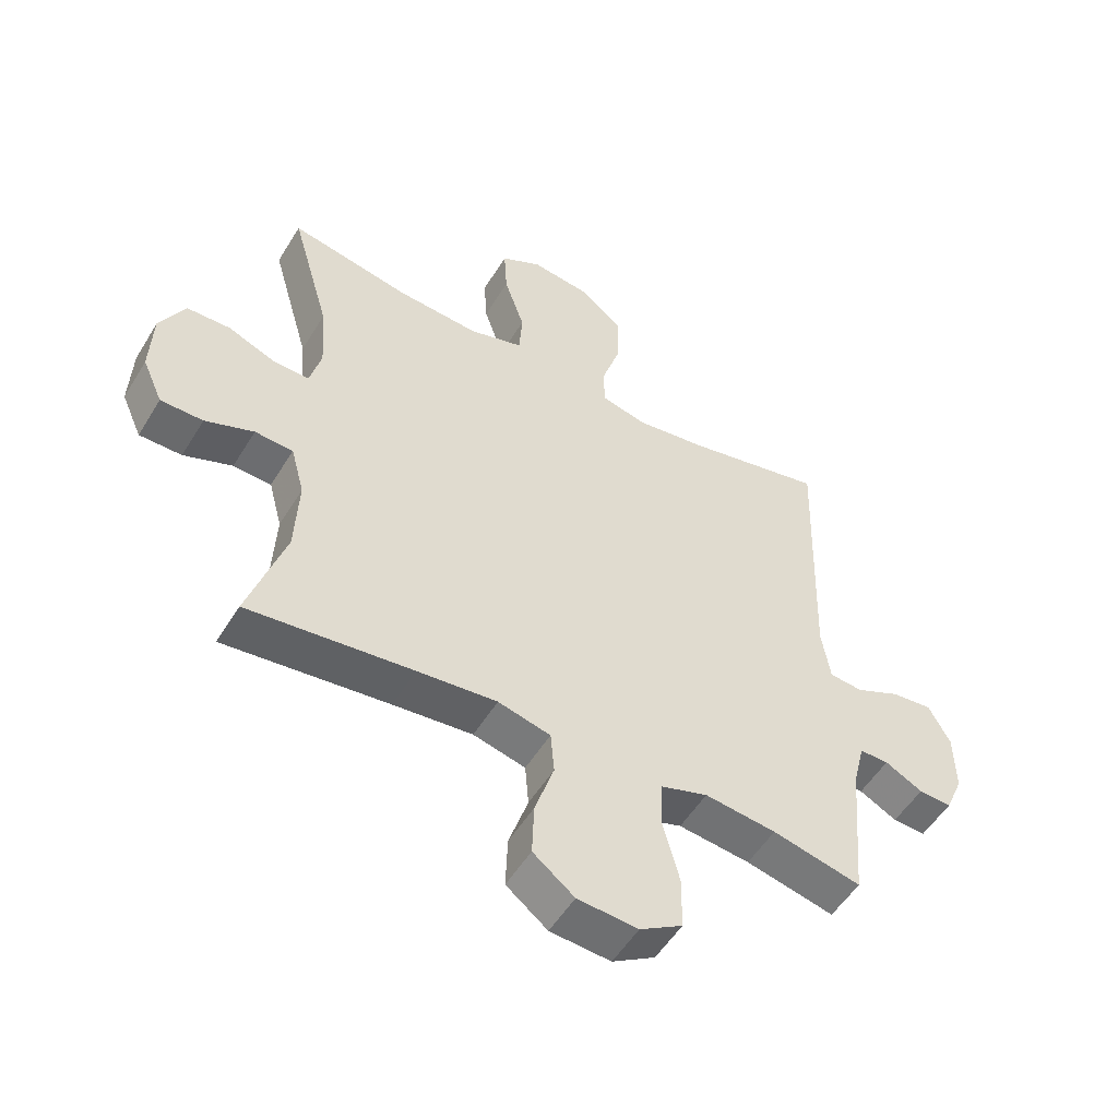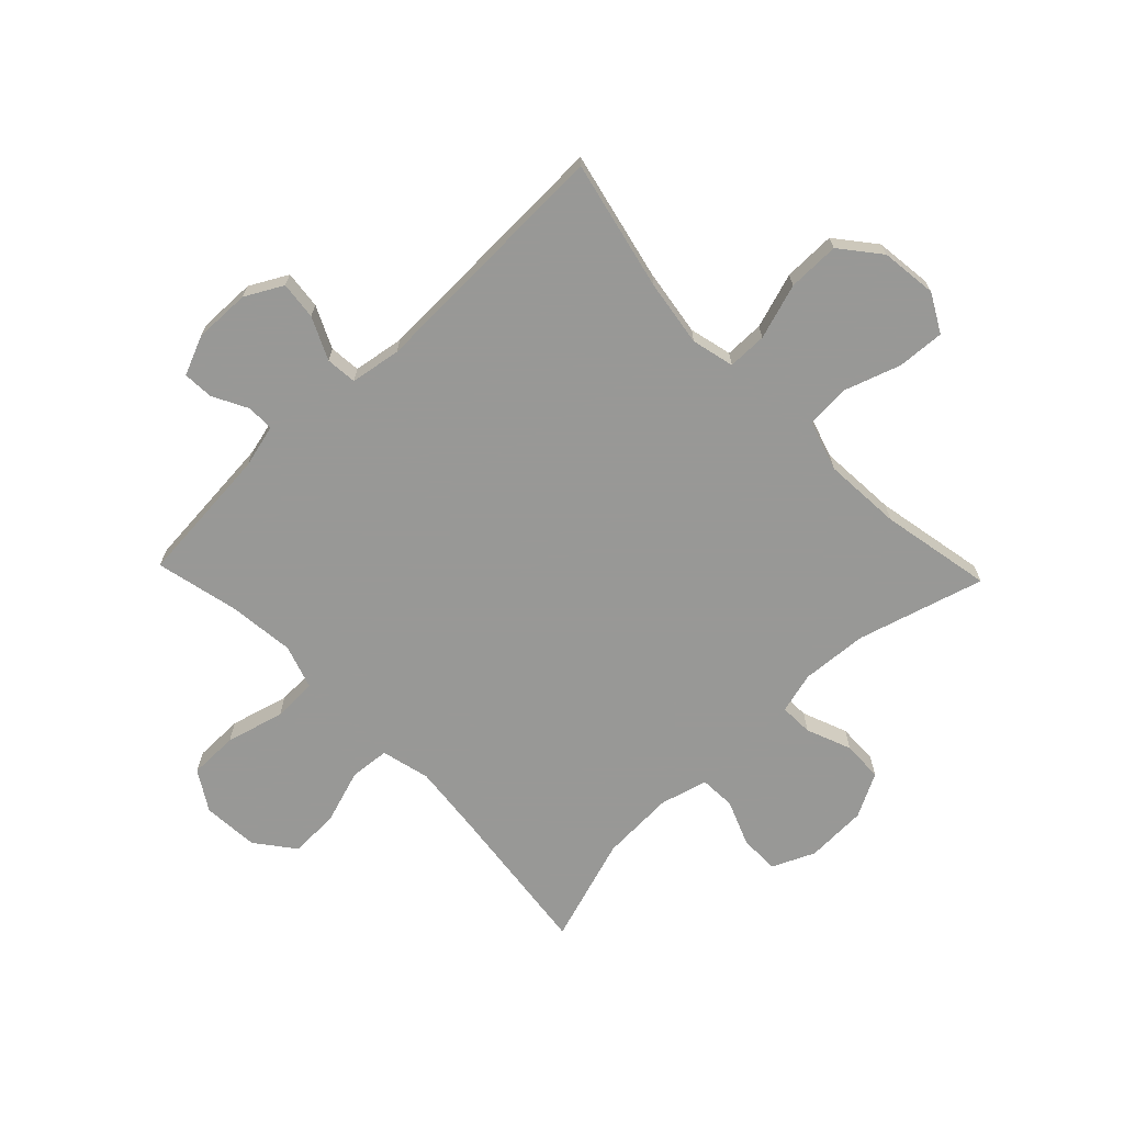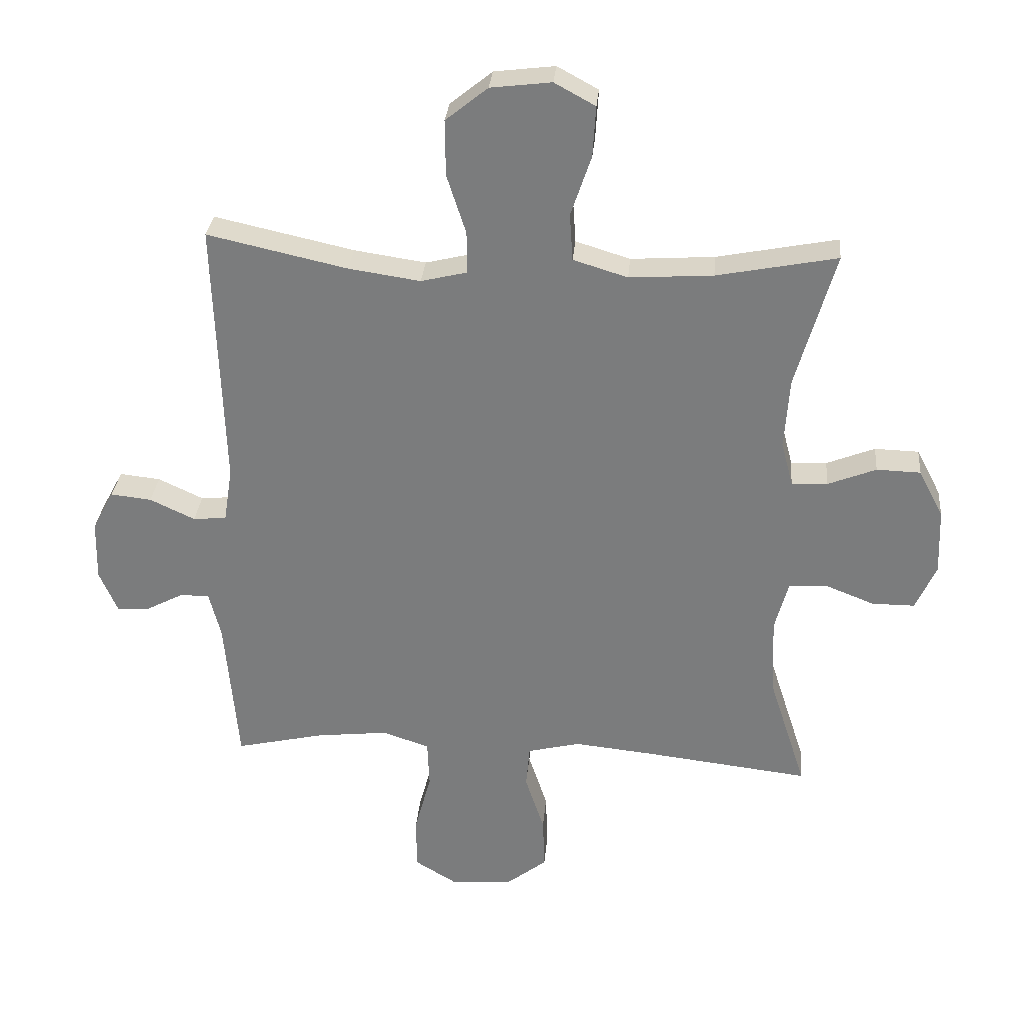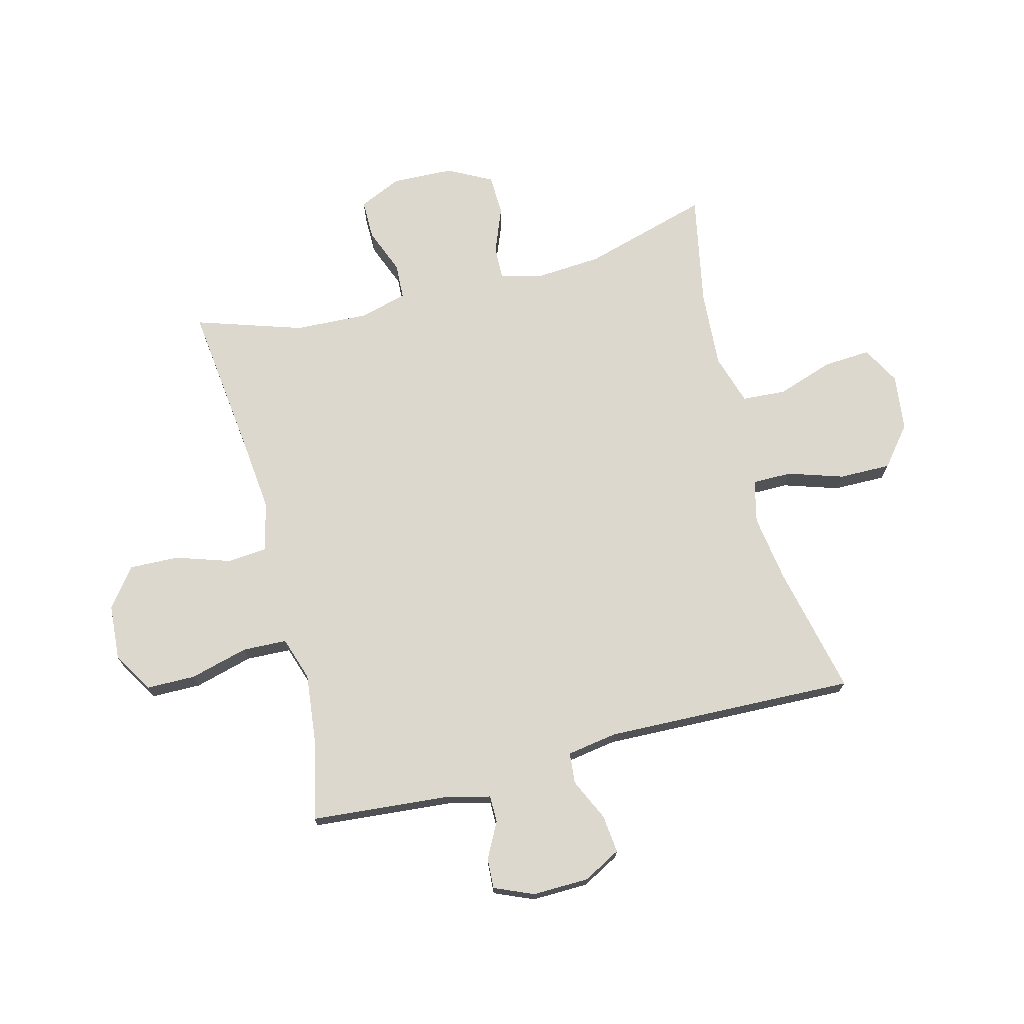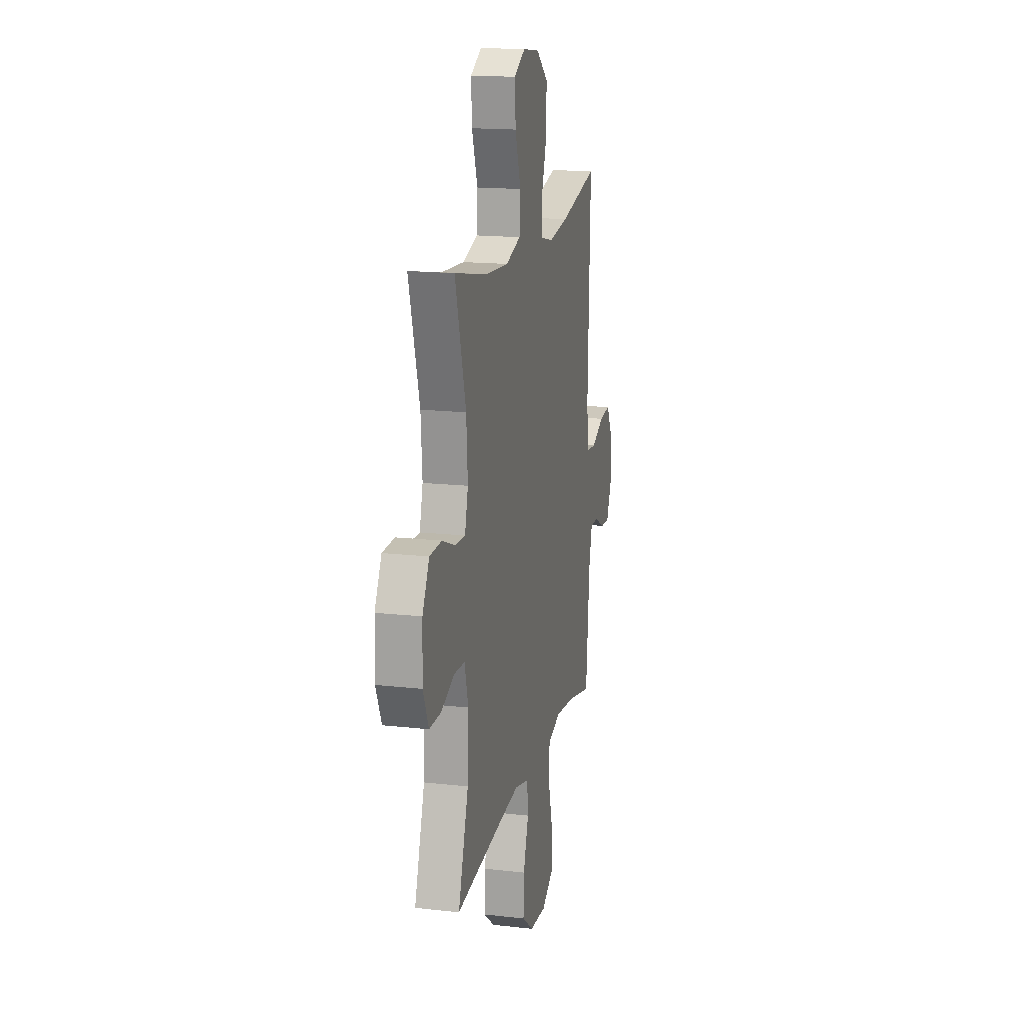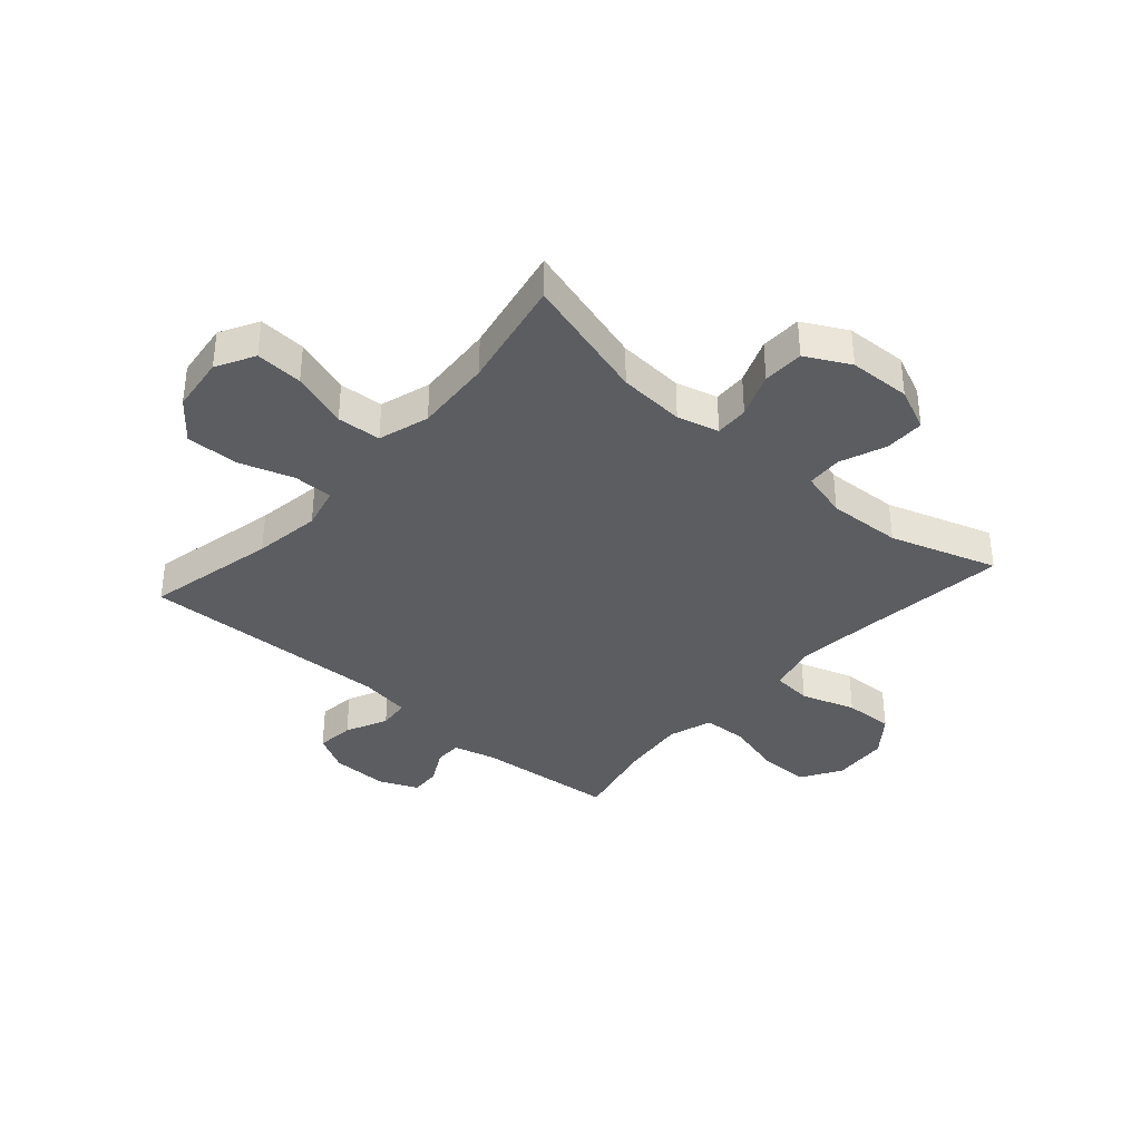
<metadata>
{"format":"obj","ext":"obj","renderer":"f3d","projection":"perspective","resolution":1024,"background":"white","views":[{"elev":-52.9,"azim":149.2,"up":"+Z"},{"elev":-68.5,"azim":-46.2,"up":"+Y"},{"elev":30.7,"azim":5.1,"up":"+Z"},{"elev":72.3,"azim":-104.5,"up":"+Y"},{"elev":16.5,"azim":103.0,"up":"+Z"},{"elev":-36.5,"azim":48.6,"up":"+Y"}]}
</metadata>
<code>
v 0.5 0.07 0.5
v 0.437 0.07 0.28
v 0.429 0.07 0.165
v 0.448 0.07 0.093
v 0.506 0.07 0.095
v 0.584 0.07 0.126
v 0.655 0.07 0.124
v 0.695 0.07 0.048
v 0.699 0.07 -0.059
v 0.666 0.07 -0.133
v 0.597 0.07 -0.133
v 0.518 0.07 -0.102
v 0.456 0.07 -0.105
v 0.434 0.07 -0.187
v 0.44 0.07 -0.315
v 0.5 0.07 -0.5
v 0.233 0.07 -0.469
v 0.104 0.07 -0.456
v 0.019 0.07 -0.477
v 0.013 0.07 -0.546
v 0.044 0.07 -0.64
v 0.047 0.07 -0.726
v -0.02 0.07 -0.778
v -0.118 0.07 -0.785
v -0.187 0.07 -0.743
v -0.188 0.07 -0.657
v -0.161 0.07 -0.556
v -0.164 0.07 -0.479
v -0.24 0.07 -0.454
v -0.356 0.07 -0.467
v -0.5 0.07 -0.5
v -0.521 0.07 -0.258
v -0.54 0.07 -0.183
v -0.587 0.07 -0.183
v -0.648 0.07 -0.215
v -0.701 0.07 -0.218
v -0.73 0.07 -0.15
v -0.728 0.07 -0.052
v -0.693 0.07 0.013
v -0.627 0.07 0.006
v -0.554 0.07 -0.028
v -0.5 0.07 -0.023
v -0.486 0.07 0.065
v -0.5 0.07 0.5
v -0.274 0.07 0.45
v -0.158 0.07 0.433
v -0.084 0.07 0.451
v -0.084 0.07 0.519
v -0.115 0.07 0.615
v -0.116 0.07 0.705
v -0.048 0.07 0.76
v 0.05 0.07 0.772
v 0.116 0.07 0.736
v 0.111 0.07 0.654
v 0.078 0.07 0.556
v 0.083 0.07 0.48
v 0.171 0.07 0.453
v 0.306 0.07 0.462
v 0.5 0 0.5
v 0.437 0 0.28
v 0.429 0 0.165
v 0.448 0 0.093
v 0.506 0 0.095
v 0.584 0 0.126
v 0.655 0 0.124
v 0.695 0 0.048
v 0.699 0 -0.059
v 0.666 0 -0.133
v 0.597 0 -0.133
v 0.518 0 -0.102
v 0.456 0 -0.105
v 0.434 0 -0.187
v 0.44 0 -0.315
v 0.5 0 -0.5
v 0.233 0 -0.469
v 0.104 0 -0.456
v 0.019 0 -0.477
v 0.013 0 -0.546
v 0.044 0 -0.64
v 0.047 0 -0.726
v -0.02 0 -0.778
v -0.118 0 -0.785
v -0.187 0 -0.743
v -0.188 0 -0.657
v -0.161 0 -0.556
v -0.164 0 -0.479
v -0.24 0 -0.454
v -0.356 0 -0.467
v -0.5 0 -0.5
v -0.521 0 -0.258
v -0.54 0 -0.183
v -0.587 0 -0.183
v -0.648 0 -0.215
v -0.701 0 -0.218
v -0.73 0 -0.15
v -0.728 0 -0.052
v -0.693 0 0.013
v -0.627 0 0.006
v -0.554 0 -0.028
v -0.5 0 -0.023
v -0.486 0 0.065
v -0.5 0 0.5
v -0.274 0 0.45
v -0.158 0 0.433
v -0.084 0 0.451
v -0.084 0 0.519
v -0.115 0 0.615
v -0.116 0 0.705
v -0.048 0 0.76
v 0.05 0 0.772
v 0.116 0 0.736
v 0.111 0 0.654
v 0.078 0 0.556
v 0.083 0 0.48
v 0.171 0 0.453
v 0.306 0 0.462
f 52 53 54 55
f 52 55 56
f 51 52 56
f 48 49 50 51
f 47 48 51 56
f 46 47 56 57
f 43 44 45
f 42 43 45 46
f 38 39 40 41
f 38 41 42
f 37 38 42
f 34 35 36 37
f 33 34 37 42
f 32 33 42 46
f 30 31 32 46
f 24 25 26 27
f 24 27 28
f 23 24 28
f 20 21 22 23
f 19 20 23 28
f 18 19 28 29
f 15 16 17
f 14 15 17 18
f 13 14 18 29
f 9 10 11 12
f 9 12 13
f 8 9 13
f 5 6 7 8
f 4 5 8 13
f 3 4 13 29
f 58 1 2
f 57 58 2 3
f 30 46 57
f 3 29 30 57
f 113 112 111 110
f 114 113 110
f 114 110 109
f 109 108 107 106
f 114 109 106 105
f 115 114 105 104
f 103 102 101
f 104 103 101 100
f 99 98 97 96
f 100 99 96
f 100 96 95
f 95 94 93 92
f 100 95 92 91
f 104 100 91 90
f 104 90 89 88
f 85 84 83 82
f 86 85 82
f 86 82 81
f 81 80 79 78
f 86 81 78 77
f 87 86 77 76
f 75 74 73
f 76 75 73 72
f 87 76 72 71
f 70 69 68 67
f 71 70 67
f 71 67 66
f 66 65 64 63
f 71 66 63 62
f 87 71 62 61
f 60 59 116
f 61 60 116 115
f 115 104 88
f 115 88 87 61
f 1 59 60 2
f 2 60 61 3
f 3 61 62 4
f 4 62 63 5
f 5 63 64 6
f 6 64 65 7
f 7 65 66 8
f 8 66 67 9
f 9 67 68 10
f 10 68 69 11
f 11 69 70 12
f 12 70 71 13
f 13 71 72 14
f 14 72 73 15
f 15 73 74 16
f 16 74 75 17
f 17 75 76 18
f 18 76 77 19
f 19 77 78 20
f 20 78 79 21
f 21 79 80 22
f 22 80 81 23
f 23 81 82 24
f 24 82 83 25
f 25 83 84 26
f 26 84 85 27
f 27 85 86 28
f 28 86 87 29
f 29 87 88 30
f 30 88 89 31
f 31 89 90 32
f 32 90 91 33
f 33 91 92 34
f 34 92 93 35
f 35 93 94 36
f 36 94 95 37
f 37 95 96 38
f 38 96 97 39
f 39 97 98 40
f 40 98 99 41
f 41 99 100 42
f 42 100 101 43
f 43 101 102 44
f 44 102 103 45
f 45 103 104 46
f 46 104 105 47
f 47 105 106 48
f 48 106 107 49
f 49 107 108 50
f 50 108 109 51
f 51 109 110 52
f 52 110 111 53
f 53 111 112 54
f 54 112 113 55
f 55 113 114 56
f 56 114 115 57
f 57 115 116 58
f 58 116 59 1

</code>
